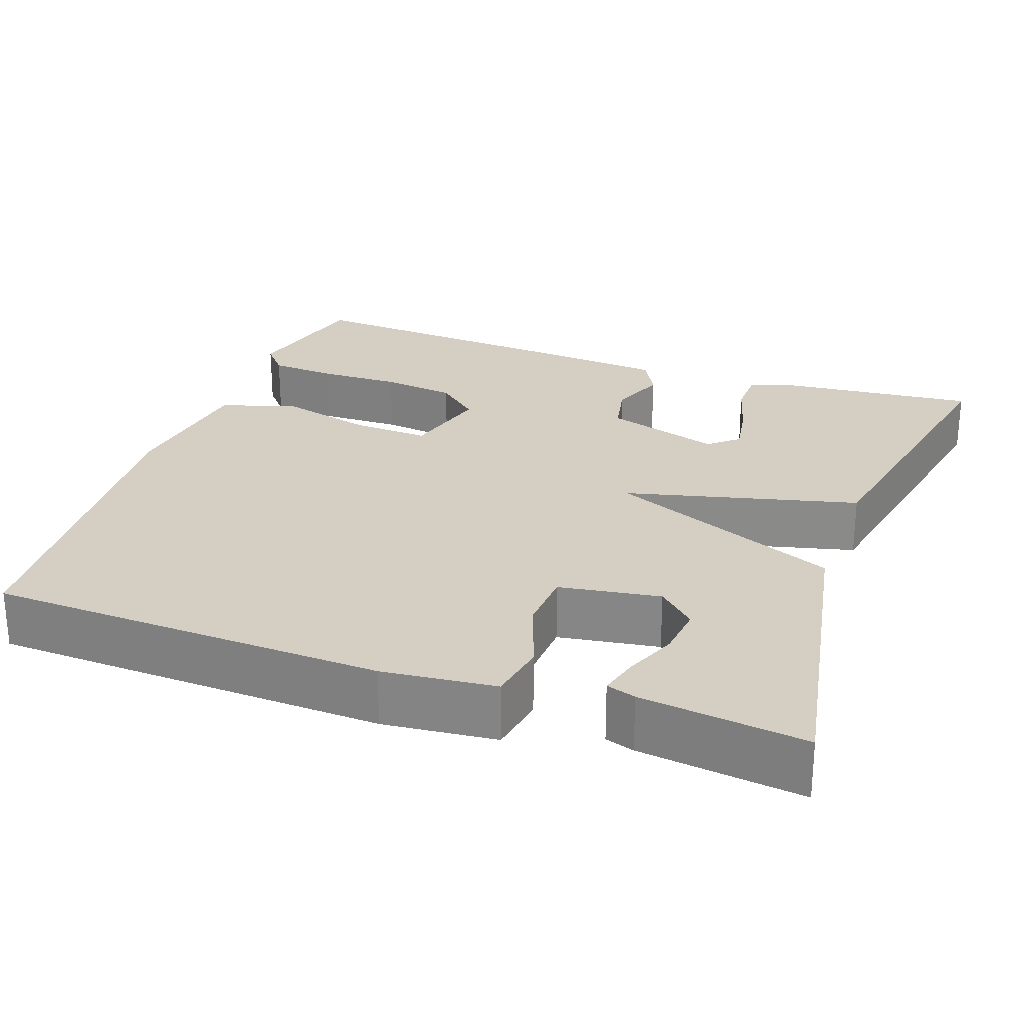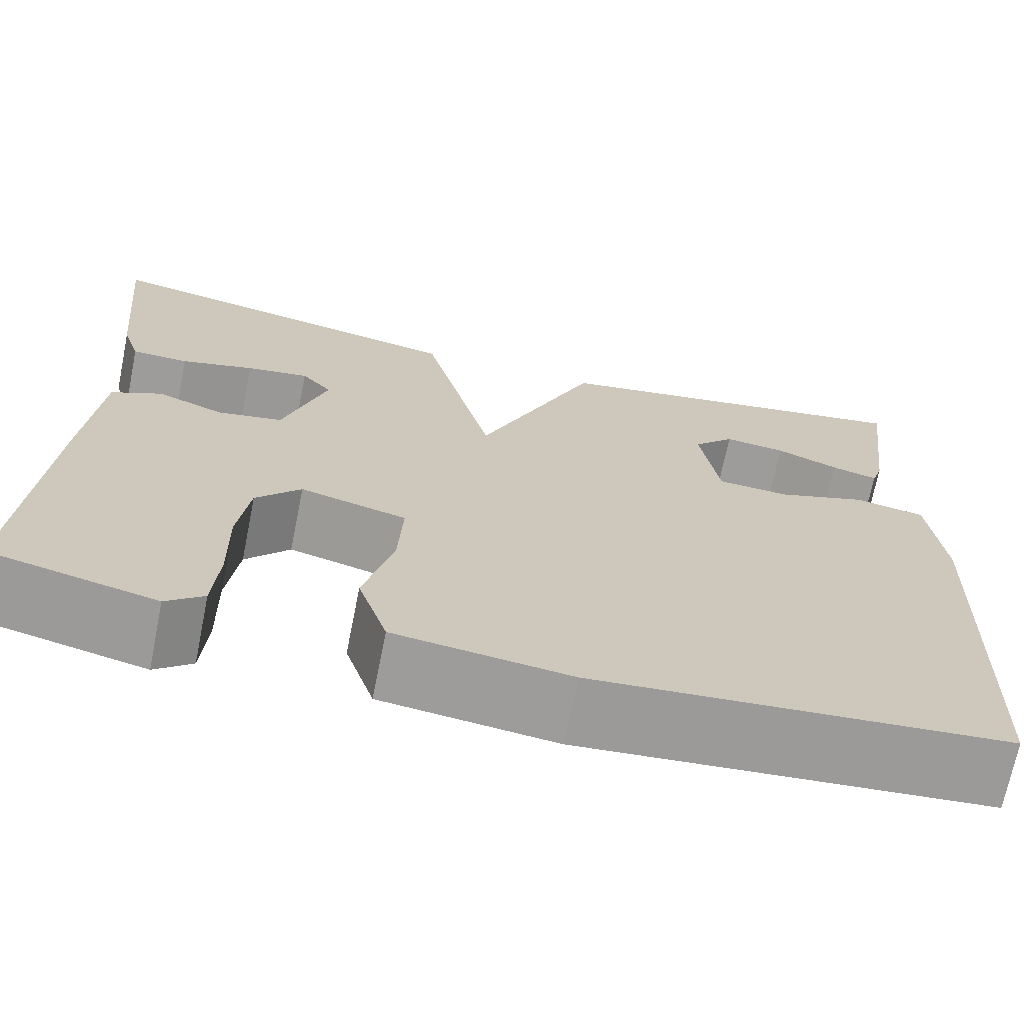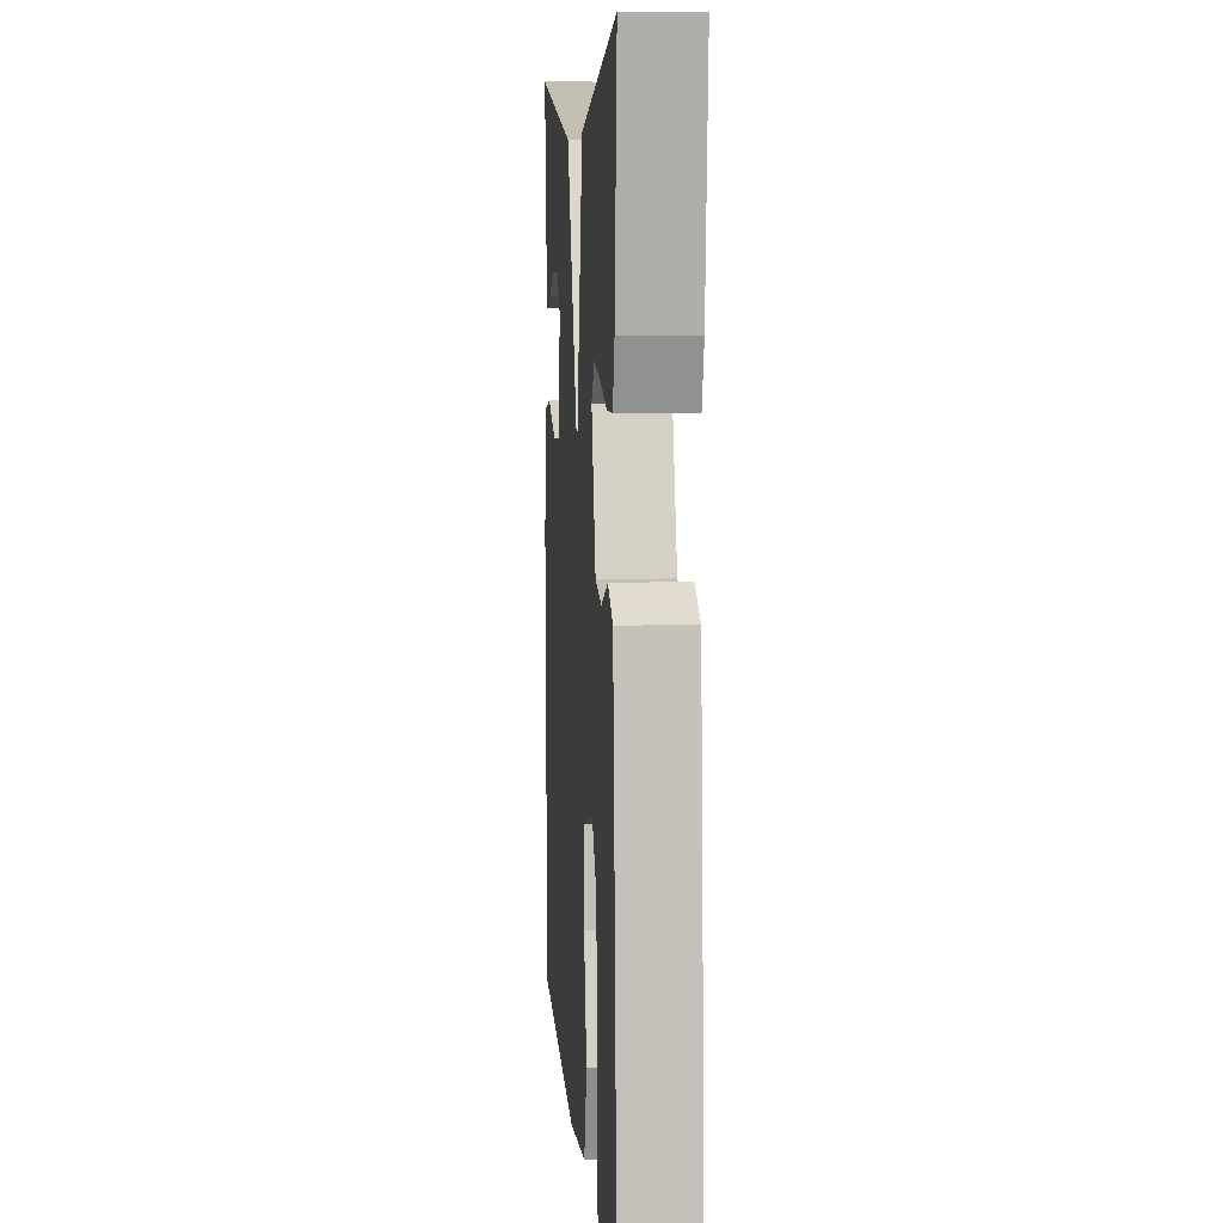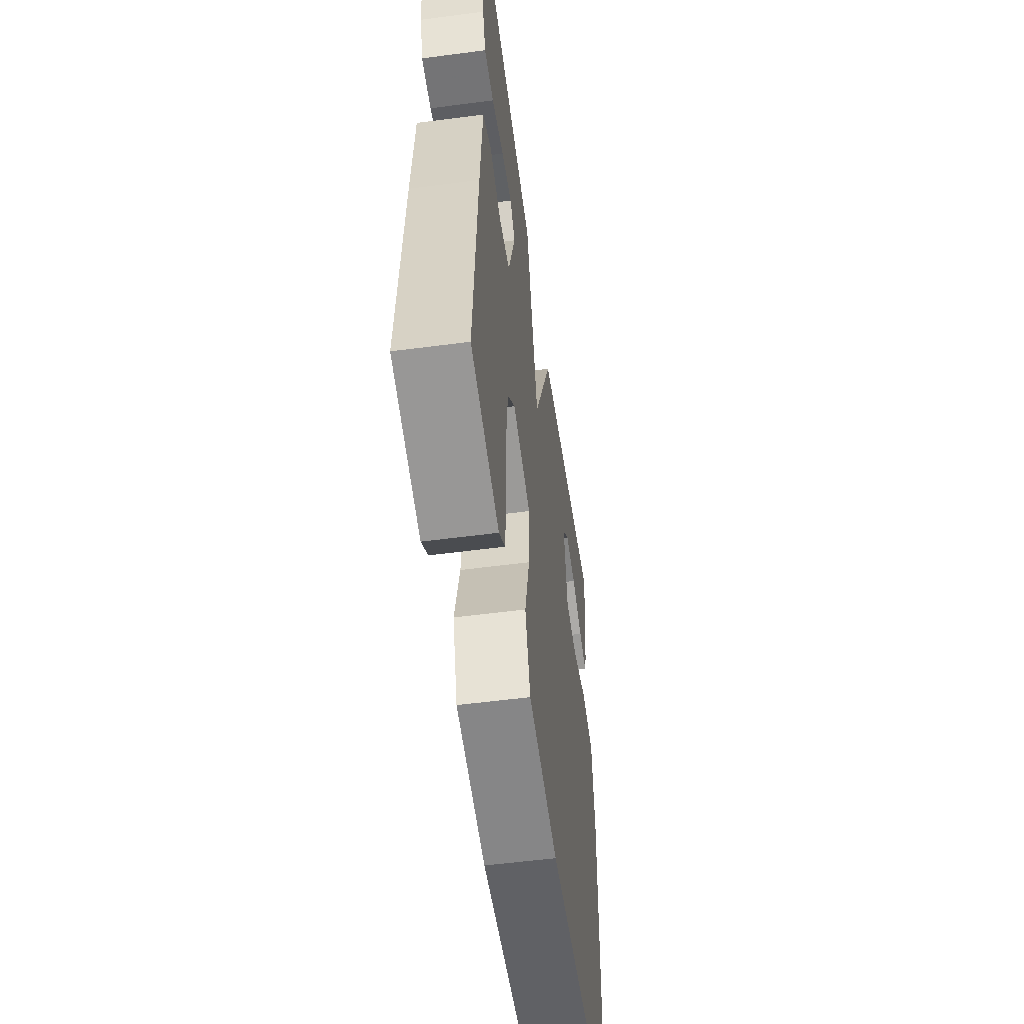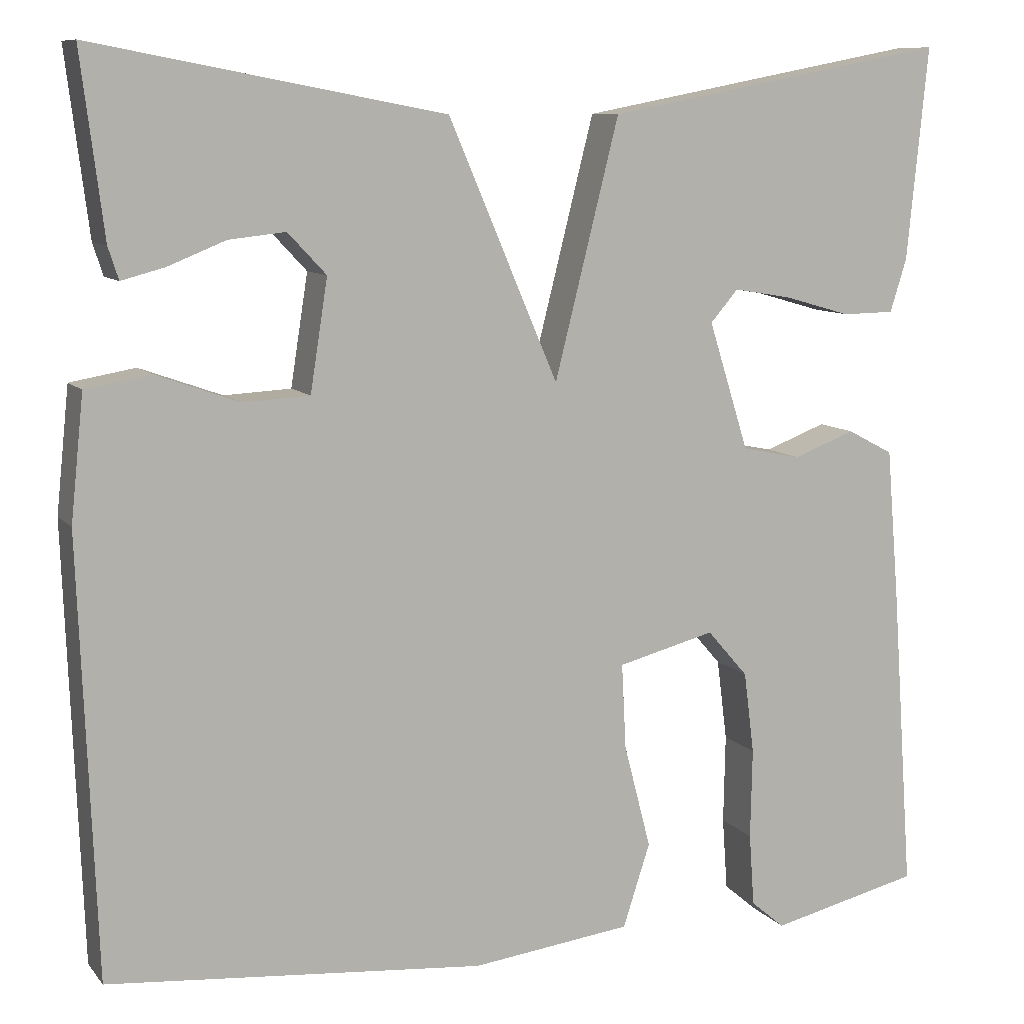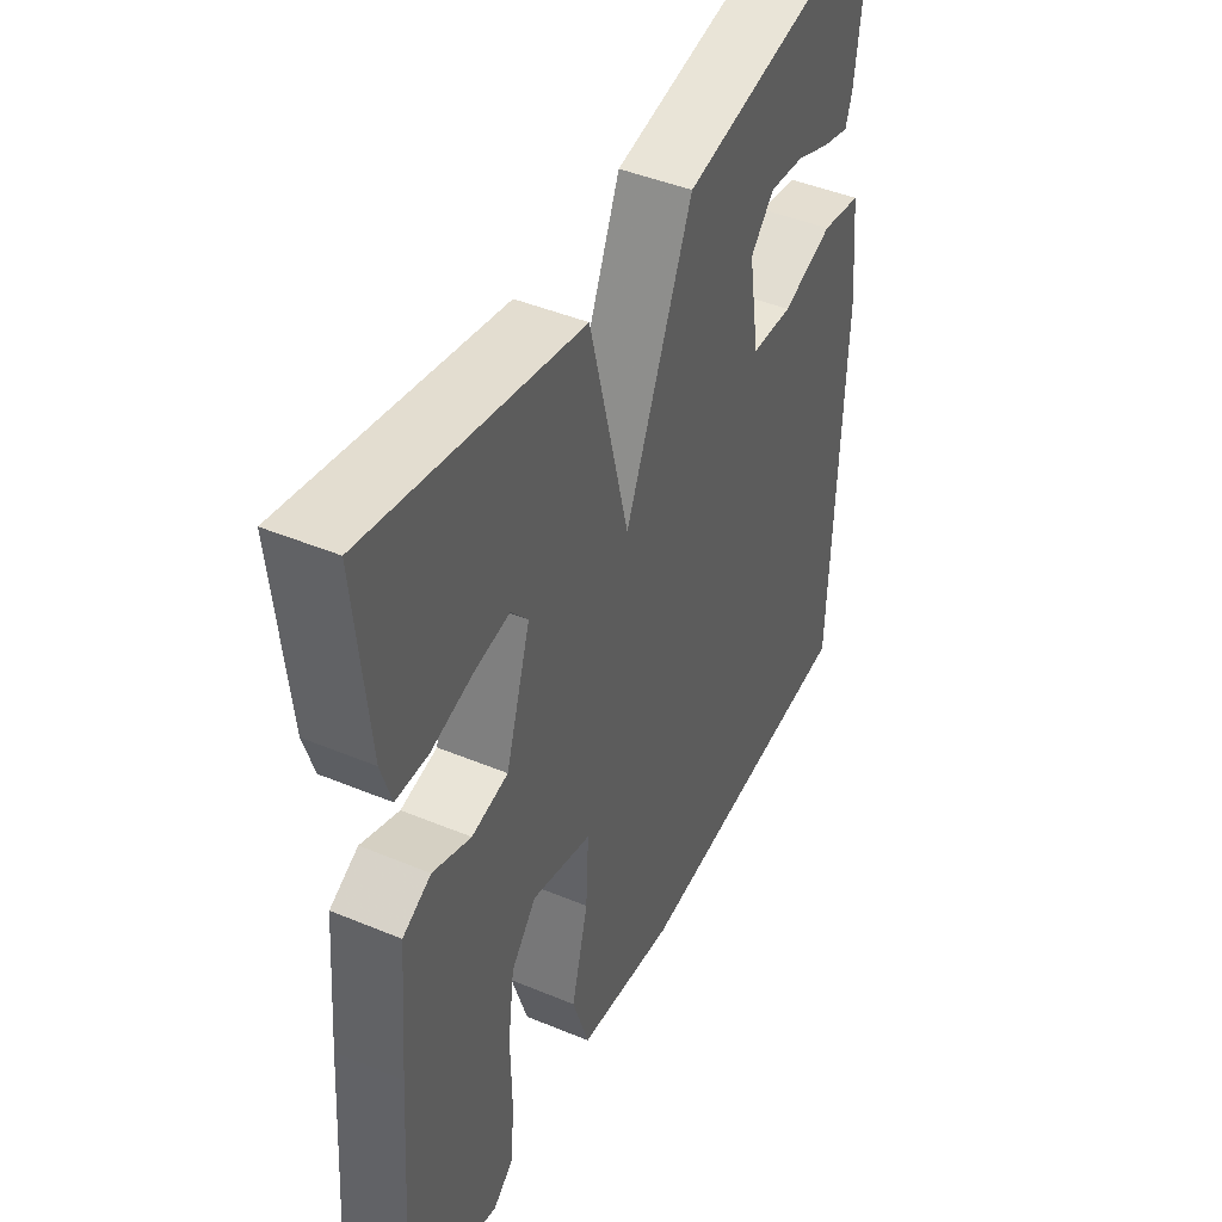
<metadata>
{"format":"obj","ext":"obj","renderer":"f3d","projection":"perspective","resolution":1024,"background":"white","views":[{"elev":25.8,"azim":-70.2,"up":"+Y"},{"elev":-70.1,"azim":168.6,"up":"+Z"},{"elev":7.1,"azim":85.6,"up":"+Z"},{"elev":-55.3,"azim":97.9,"up":"+Z"},{"elev":9.4,"azim":-22.3,"up":"+Z"},{"elev":44.5,"azim":115.9,"up":"+Z"}]}
</metadata>
<code>
v -0.5 0.07 -0.5
v -0.519 0.07 0.001
v -0.504 0.07 0.144
v -0.429 0.07 0.157
v -0.334 0.07 0.123
v -0.257 0.07 0.127
v -0.237 0.07 0.255
v -0.281 0.07 0.302
v -0.346 0.07 0.295
v -0.413 0.07 0.268
v -0.462 0.07 0.255
v -0.474 0.07 0.292
v -0.5 0.07 0.5
v -0.097 0.07 0.424
v 0.029 0.07 0.129
v 0.103 0.07 0.424
v 0.5 0.07 0.5
v 0.476 0.07 0.255
v 0.457 0.07 0.194
v 0.397 0.07 0.193
v 0.32 0.07 0.215
v 0.254 0.07 0.226
v 0.222 0.07 0.189
v 0.268 0.07 0.042
v 0.336 0.07 0.028
v 0.407 0.07 0.055
v 0.46 0.07 0.027
v 0.475 0.07 -0.15
v 0.5 0.07 -0.5
v 0.327 0.07 -0.541
v 0.288 0.07 -0.508
v 0.282 0.07 -0.424
v 0.284 0.07 -0.32
v 0.272 0.07 -0.226
v 0.225 0.07 -0.172
v 0.113 0.07 -0.201
v 0.118 0.07 -0.299
v 0.149 0.07 -0.419
v 0.118 0.07 -0.515
v -0.066 0.07 -0.538
v -0.5 0 -0.5
v -0.519 0 0.001
v -0.504 0 0.144
v -0.429 0 0.157
v -0.334 0 0.123
v -0.257 0 0.127
v -0.237 0 0.255
v -0.281 0 0.302
v -0.346 0 0.295
v -0.413 0 0.268
v -0.462 0 0.255
v -0.474 0 0.292
v -0.5 0 0.5
v -0.097 0 0.424
v 0.029 0 0.129
v 0.103 0 0.424
v 0.5 0 0.5
v 0.476 0 0.255
v 0.457 0 0.194
v 0.397 0 0.193
v 0.32 0 0.215
v 0.254 0 0.226
v 0.222 0 0.189
v 0.268 0 0.042
v 0.336 0 0.028
v 0.407 0 0.055
v 0.46 0 0.027
v 0.475 0 -0.15
v 0.5 0 -0.5
v 0.327 0 -0.541
v 0.288 0 -0.508
v 0.282 0 -0.424
v 0.284 0 -0.32
v 0.272 0 -0.226
v 0.225 0 -0.172
v 0.113 0 -0.201
v 0.118 0 -0.299
v 0.149 0 -0.419
v 0.118 0 -0.515
v -0.066 0 -0.538
f 3 4 5
f 2 3 5
f 1 2 5
f 40 1 5
f 39 40 5
f 38 39 5
f 37 38 5
f 36 37 5 6
f 35 36 6 7
f 31 32 33
f 30 31 33
f 29 30 33
f 28 29 33
f 27 28 33
f 26 27 33
f 25 26 33
f 24 25 33 34
f 23 24 34 35
f 19 20 21
f 18 19 21
f 17 18 21
f 16 17 21
f 16 21 22
f 15 16 22 23
f 12 13 14
f 11 12 14
f 10 11 14
f 9 10 14
f 8 9 14
f 8 14 15
f 7 8 15
f 35 7 15
f 15 23 35
f 45 44 43
f 45 43 42
f 45 42 41
f 45 41 80
f 45 80 79
f 45 79 78
f 45 78 77
f 46 45 77 76
f 47 46 76 75
f 73 72 71
f 73 71 70
f 73 70 69
f 73 69 68
f 73 68 67
f 73 67 66
f 73 66 65
f 74 73 65 64
f 75 74 64 63
f 61 60 59
f 61 59 58
f 61 58 57
f 61 57 56
f 62 61 56
f 63 62 56 55
f 54 53 52
f 54 52 51
f 54 51 50
f 54 50 49
f 54 49 48
f 55 54 48
f 55 48 47
f 55 47 75
f 75 63 55
f 1 41 42 2
f 2 42 43 3
f 3 43 44 4
f 4 44 45 5
f 5 45 46 6
f 6 46 47 7
f 7 47 48 8
f 8 48 49 9
f 9 49 50 10
f 10 50 51 11
f 11 51 52 12
f 12 52 53 13
f 13 53 54 14
f 14 54 55 15
f 15 55 56 16
f 16 56 57 17
f 17 57 58 18
f 18 58 59 19
f 19 59 60 20
f 20 60 61 21
f 21 61 62 22
f 22 62 63 23
f 23 63 64 24
f 24 64 65 25
f 25 65 66 26
f 26 66 67 27
f 27 67 68 28
f 28 68 69 29
f 29 69 70 30
f 30 70 71 31
f 31 71 72 32
f 32 72 73 33
f 33 73 74 34
f 34 74 75 35
f 35 75 76 36
f 36 76 77 37
f 37 77 78 38
f 38 78 79 39
f 39 79 80 40
f 40 80 41 1

</code>
